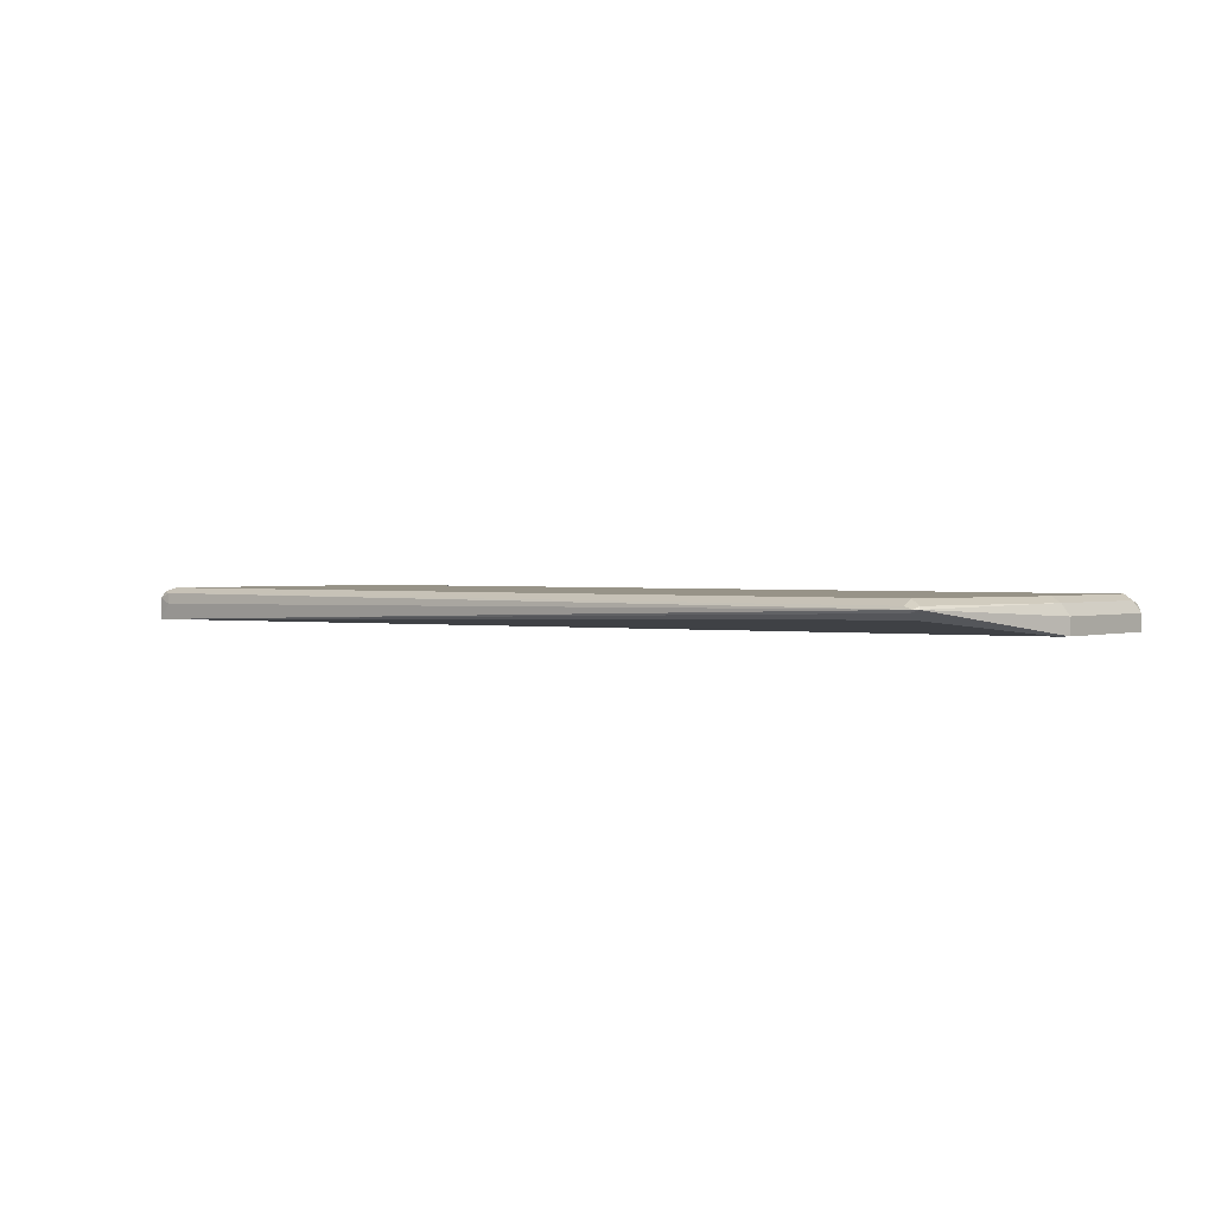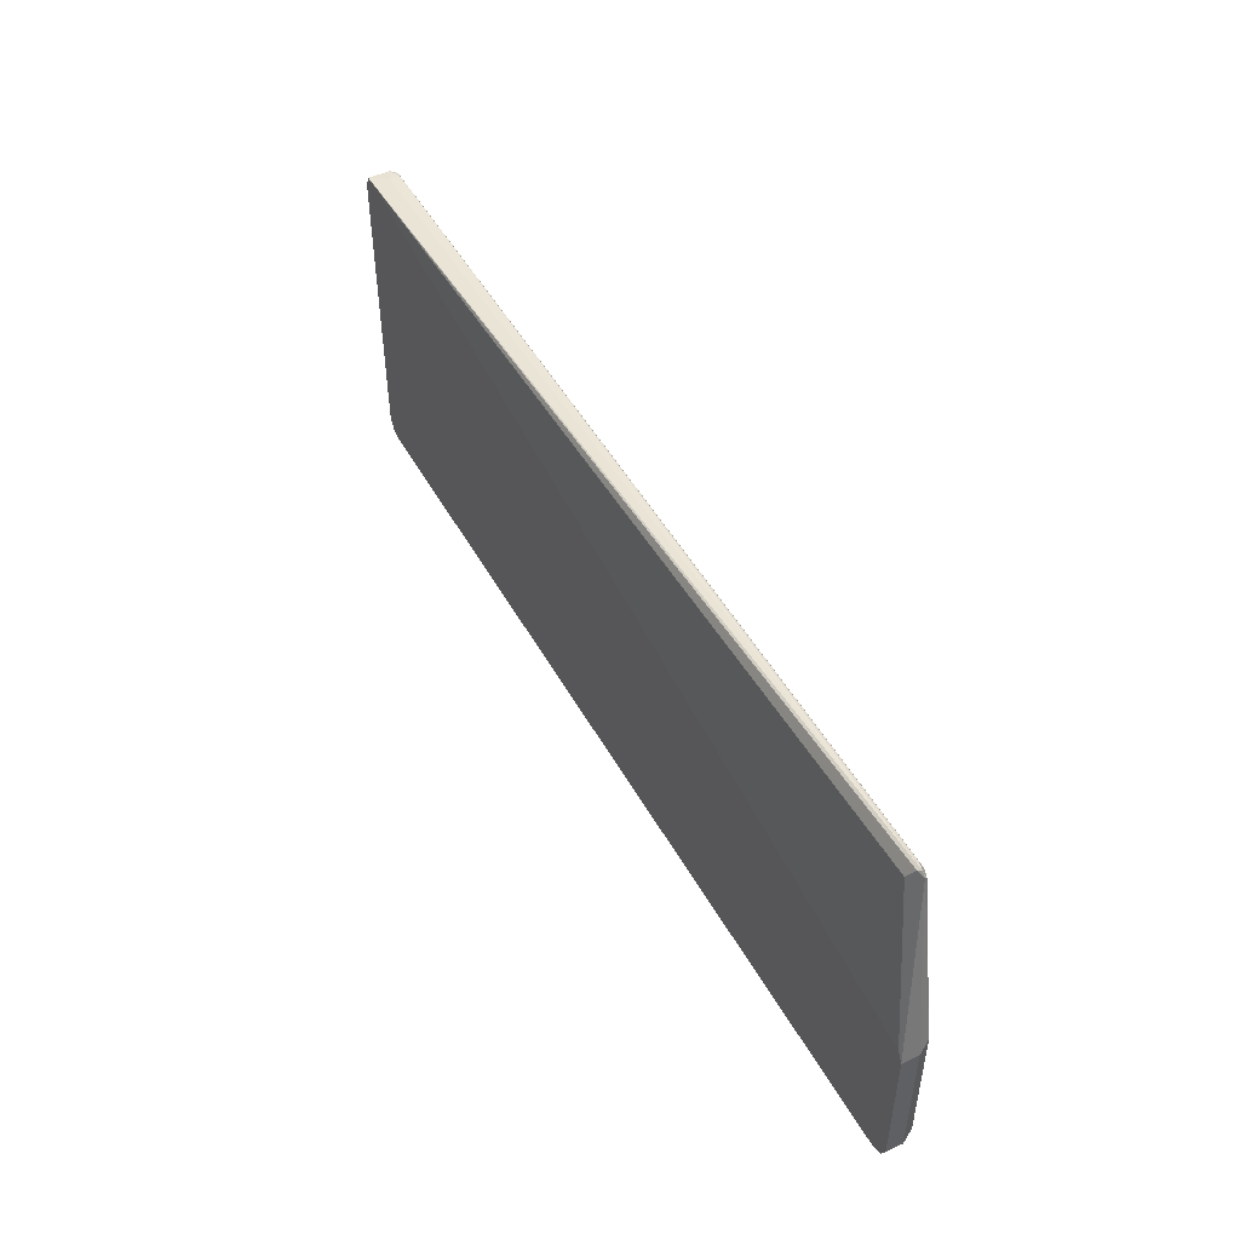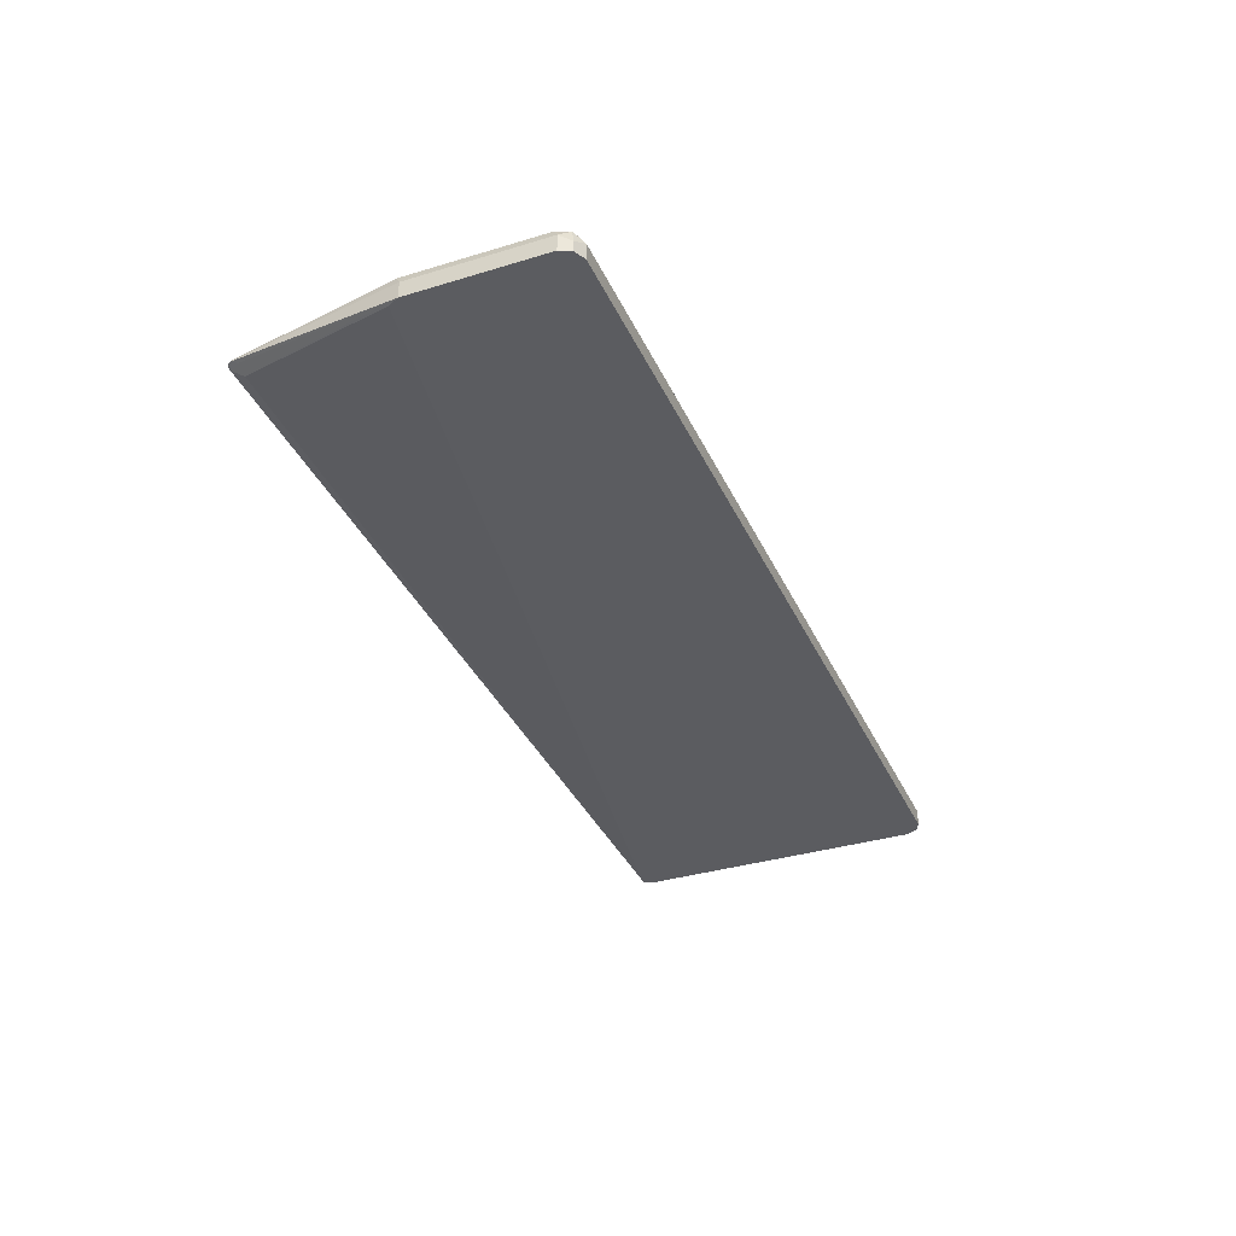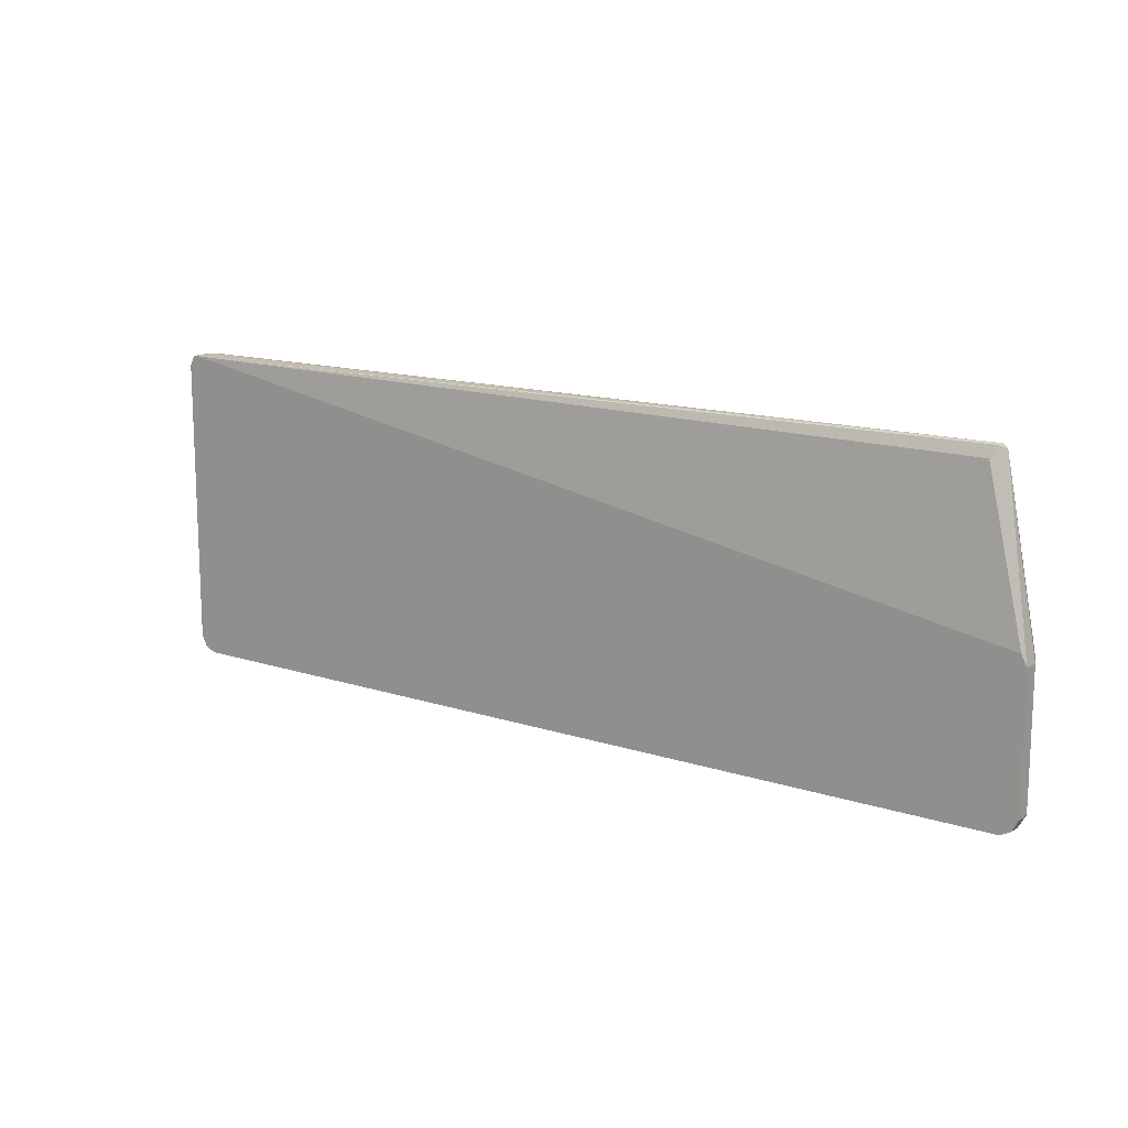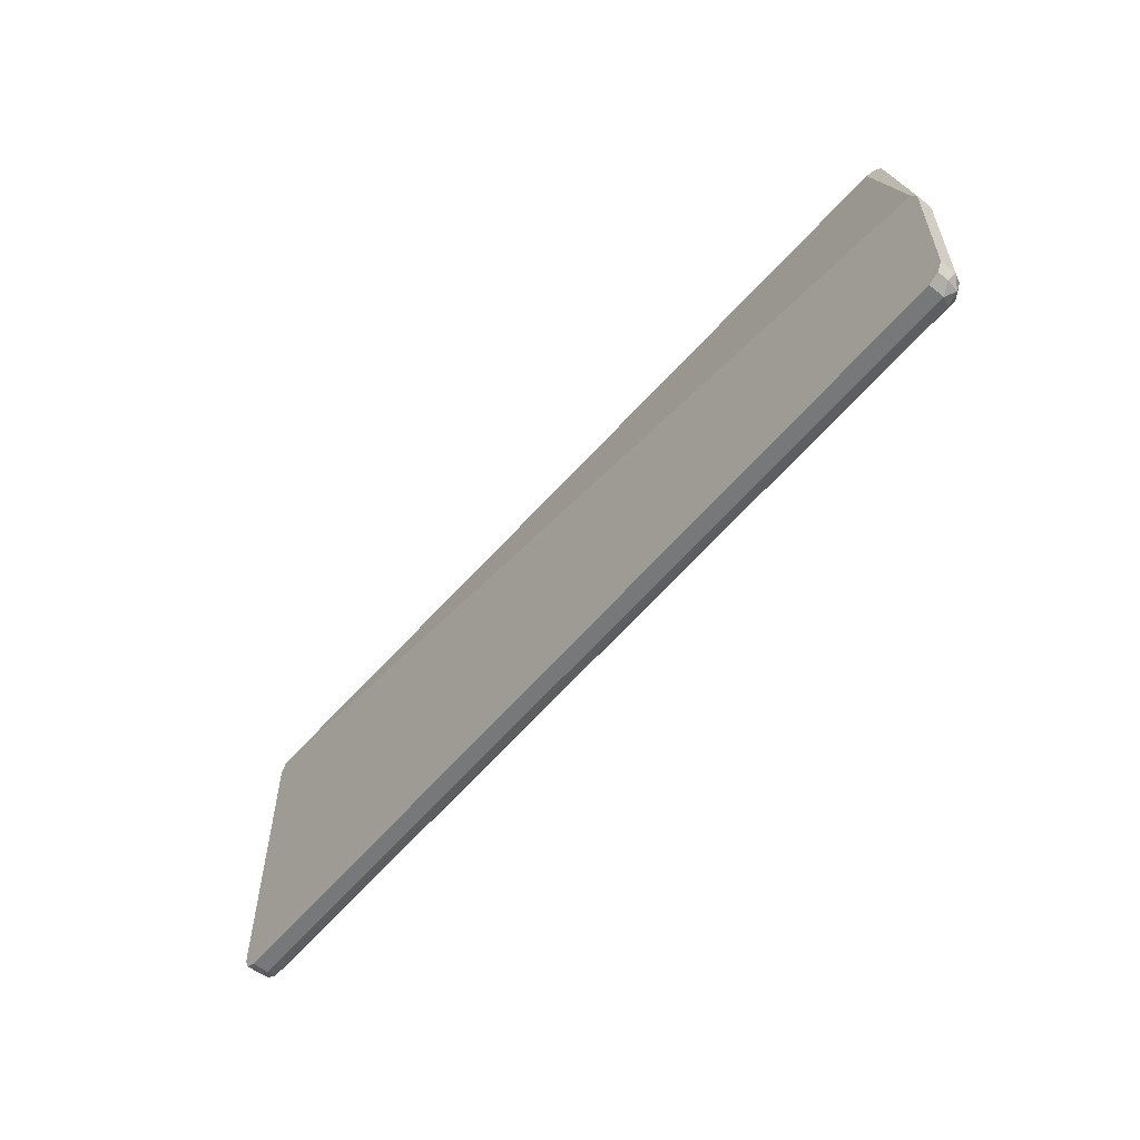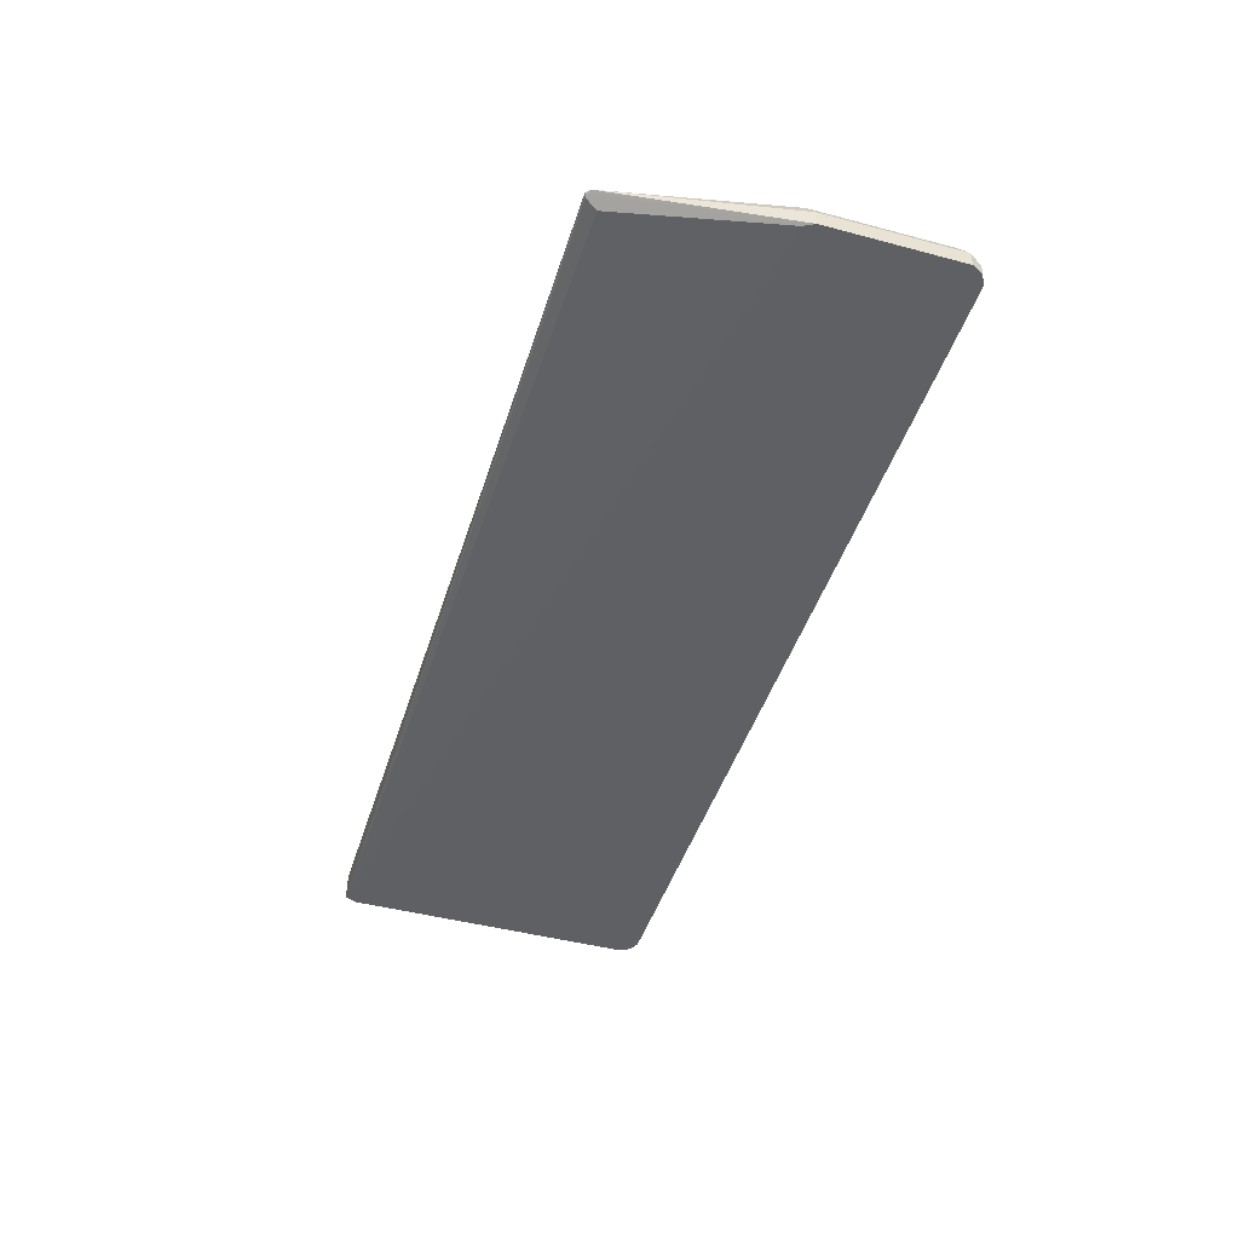
<metadata>
{"format":"obj","ext":"obj","renderer":"f3d","projection":"perspective","resolution":1024,"background":"white","views":[{"elev":1.4,"azim":-140.2,"up":"+Z"},{"elev":47.9,"azim":-117.8,"up":"+Y"},{"elev":-35.0,"azim":-67.8,"up":"+Z"},{"elev":13.8,"azim":-143.8,"up":"+Y"},{"elev":-57.4,"azim":-129.3,"up":"+Y"},{"elev":-45.0,"azim":-107.1,"up":"+Z"}]}
</metadata>
<code>
v -0.4971 -0.1776 0.799
v -0.4913 -0.1716 0.8109
v -0.506 -0.1687 0.8079
v -0.509 -0.1716 0.7931
v -0.4971 -0.1776 0.7815
v 0.4971 -0.1776 0.799
v -0.4971 -0.1598 0.8168
v 0.503 -0.1716 0.8109
v -0.509 -0.1539 0.8109
v -0.5149 -0.1598 0.799
v -0.509 -0.1716 0.7815
v 0.4971 -0.1776 0.7815
v 0.509 -0.1716 0.799
v -0.4971 -0.01774 0.8168
v 0.4971 -0.1598 0.8168
v 0.5104 -0.1687 0.8079
v 0.509 -0.1598 0.8109
v -0.509 -0.01183 0.8109
v -0.5149 -0.1598 0.7815
v -0.5149 -0.01774 0.799
v 0.509 -0.1716 0.7815
v 0.5149 -0.1598 0.799
v -0.4616 0.1598 0.8168
v 0.4971 0.1598 0.8168
v 0.509 0.1598 0.8109
v -0.4735 0.1657 0.8109
v -0.4749 0.1687 0.8079
v -0.5149 -0.01774 0.7815
v 0.5149 -0.1598 0.7815
v 0.5149 0.1598 0.799
v -0.4616 0.1716 0.8109
v -0.4705 0.1731 0.8079
v 0.506 0.1687 0.8124
v 0.509 0.1716 0.805
v -0.4676 0.1716 0.805
v -0.4735 0.1598 0.805
v -0.4616 0.1598 0.799
v -0.509 -0.005893 0.7815
v 0.5149 0.1598 0.7815
v 0.4971 0.1716 0.8109
v 0.4949 0.1731 0.799
v 0.5029 0.1716 0.7815
v 0.509 0.1716 0.7815
f 22 39 30
f 22 29 39
f 23 31 32
f 13 22 16
f 23 24 33
f 23 33 40
f 23 40 31
f 23 32 26
f 20 27 28
f 14 23 26
f 18 26 27
f 17 30 25
f 17 22 30
f 16 22 17
f 15 25 24
f 15 17 25
f 14 26 18
f 24 25 33
f 18 27 20
f 25 34 33
f 31 40 32
f 26 32 27
f 41 43 42
f 37 42 38
f 35 42 37
f 35 37 36
f 34 43 41
f 34 41 40
f 33 34 40
f 32 42 35
f 32 41 42
f 32 40 41
f 30 43 34
f 30 39 43
f 28 37 38
f 28 36 37
f 27 36 28
f 27 35 36
f 27 32 35
f 25 30 34
f 13 29 22
f 1 6 8
f 10 28 19
f 5 19 28
f 5 11 19
f 4 19 11
f 4 10 19
f 3 7 9
f 13 21 29
f 3 9 10
f 2 15 7
f 2 8 15
f 2 7 3
f 1 8 2
f 1 12 6
f 1 5 12
f 1 11 5
f 1 4 11
f 1 3 4
f 1 2 3
f 5 28 38
f 5 38 42
f 3 10 4
f 5 43 39
f 10 20 28
f 9 20 10
f 5 42 43
f 8 17 15
f 8 16 17
f 8 13 16
f 7 23 14
f 7 24 23
f 9 18 20
f 7 18 9
f 7 14 18
f 6 13 8
f 6 21 13
f 6 12 21
f 5 21 12
f 5 29 21
f 5 39 29
f 7 15 24

</code>
